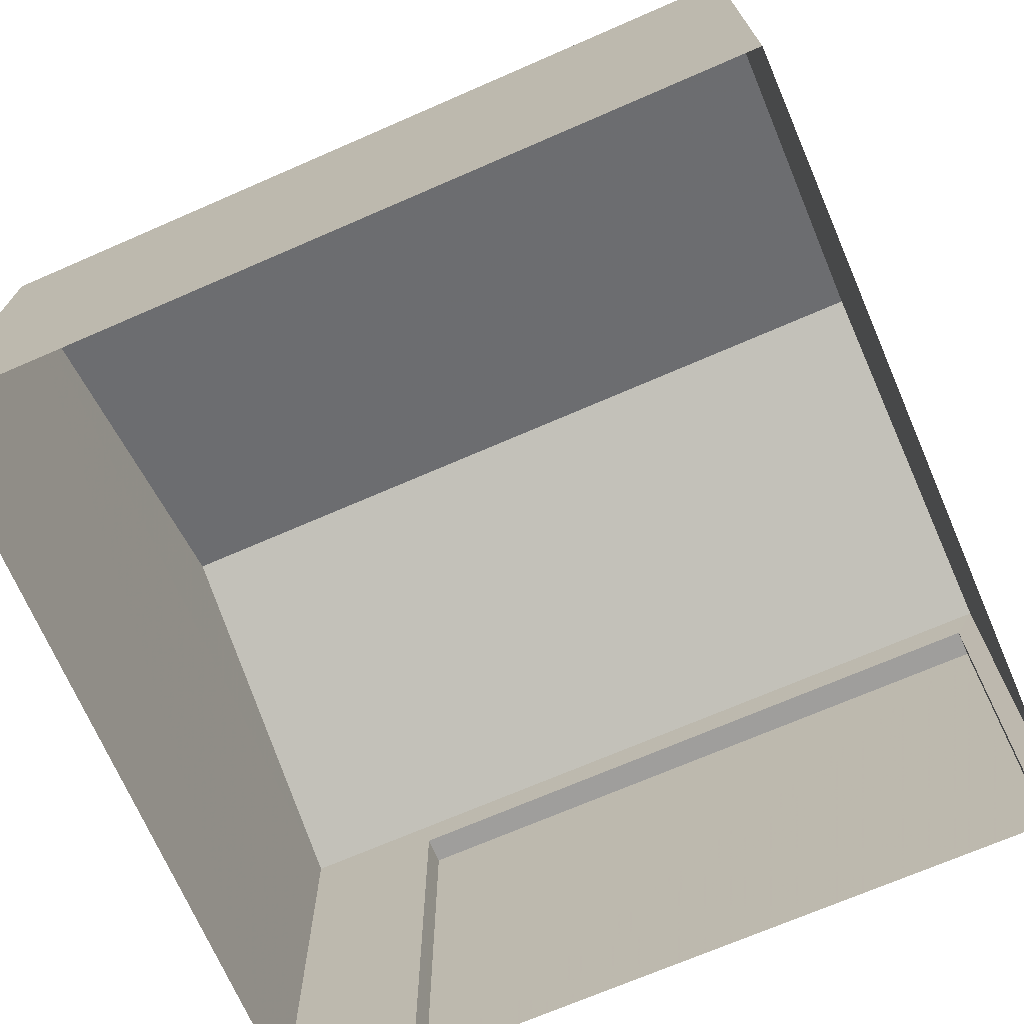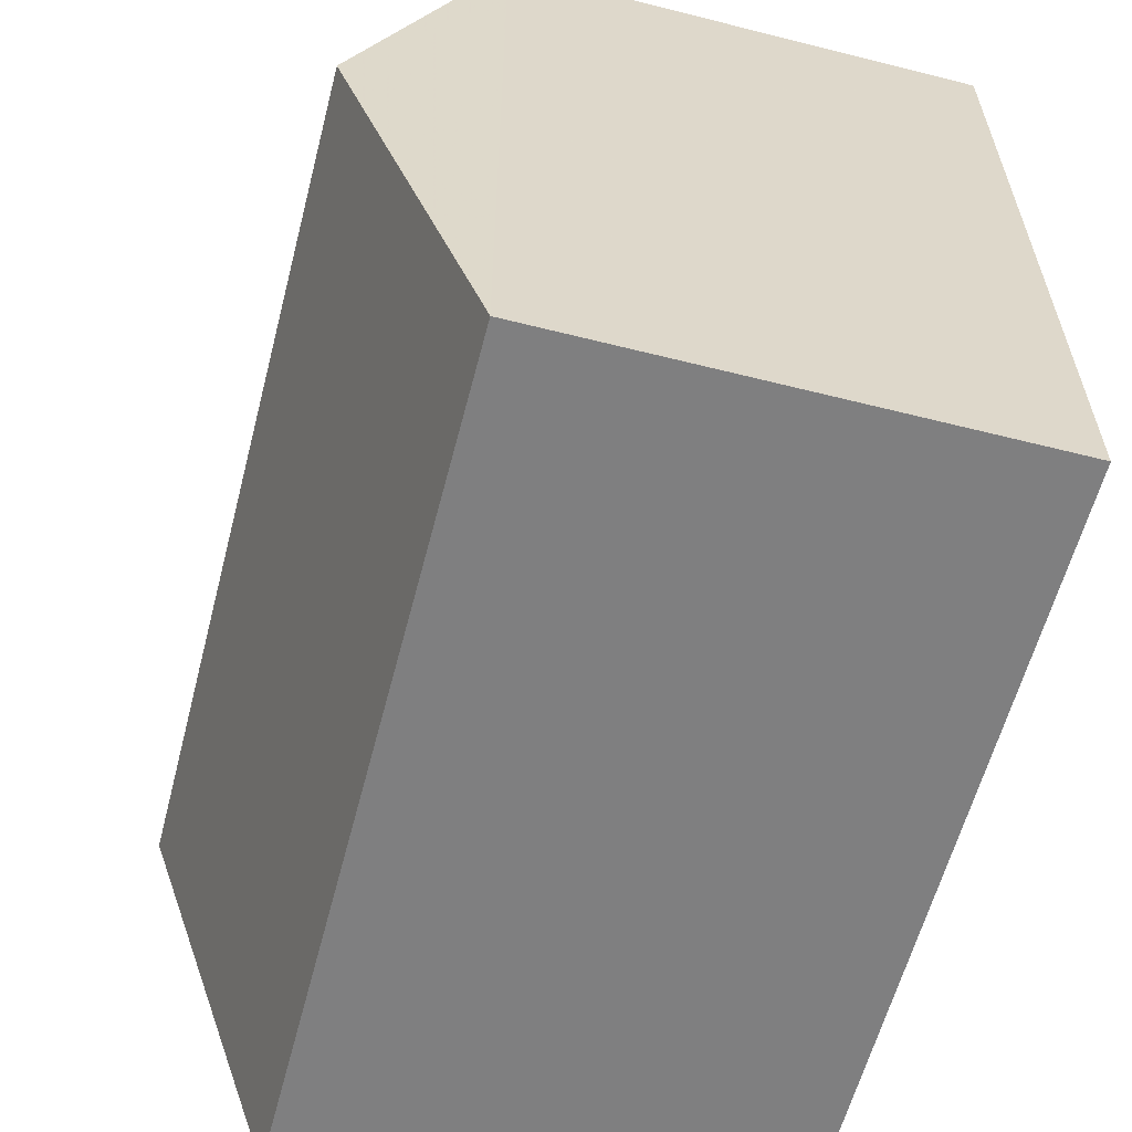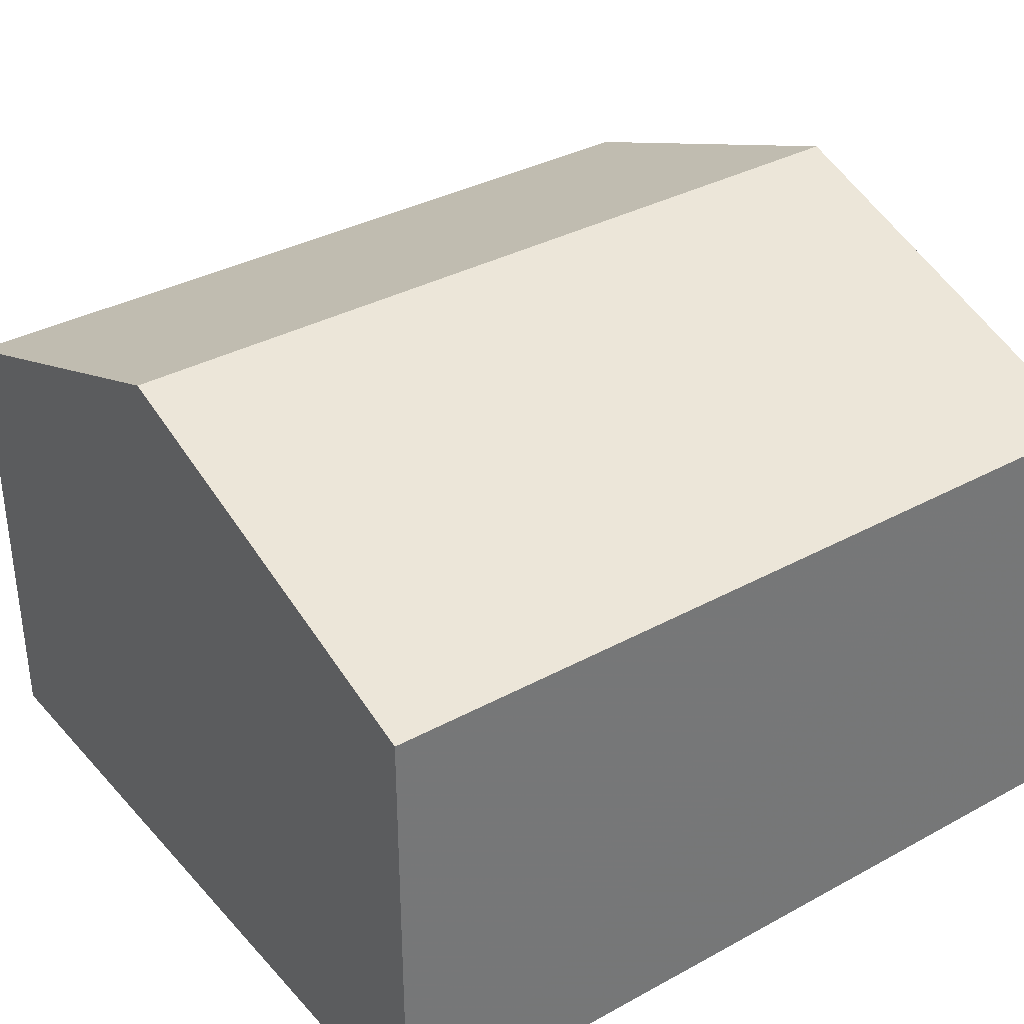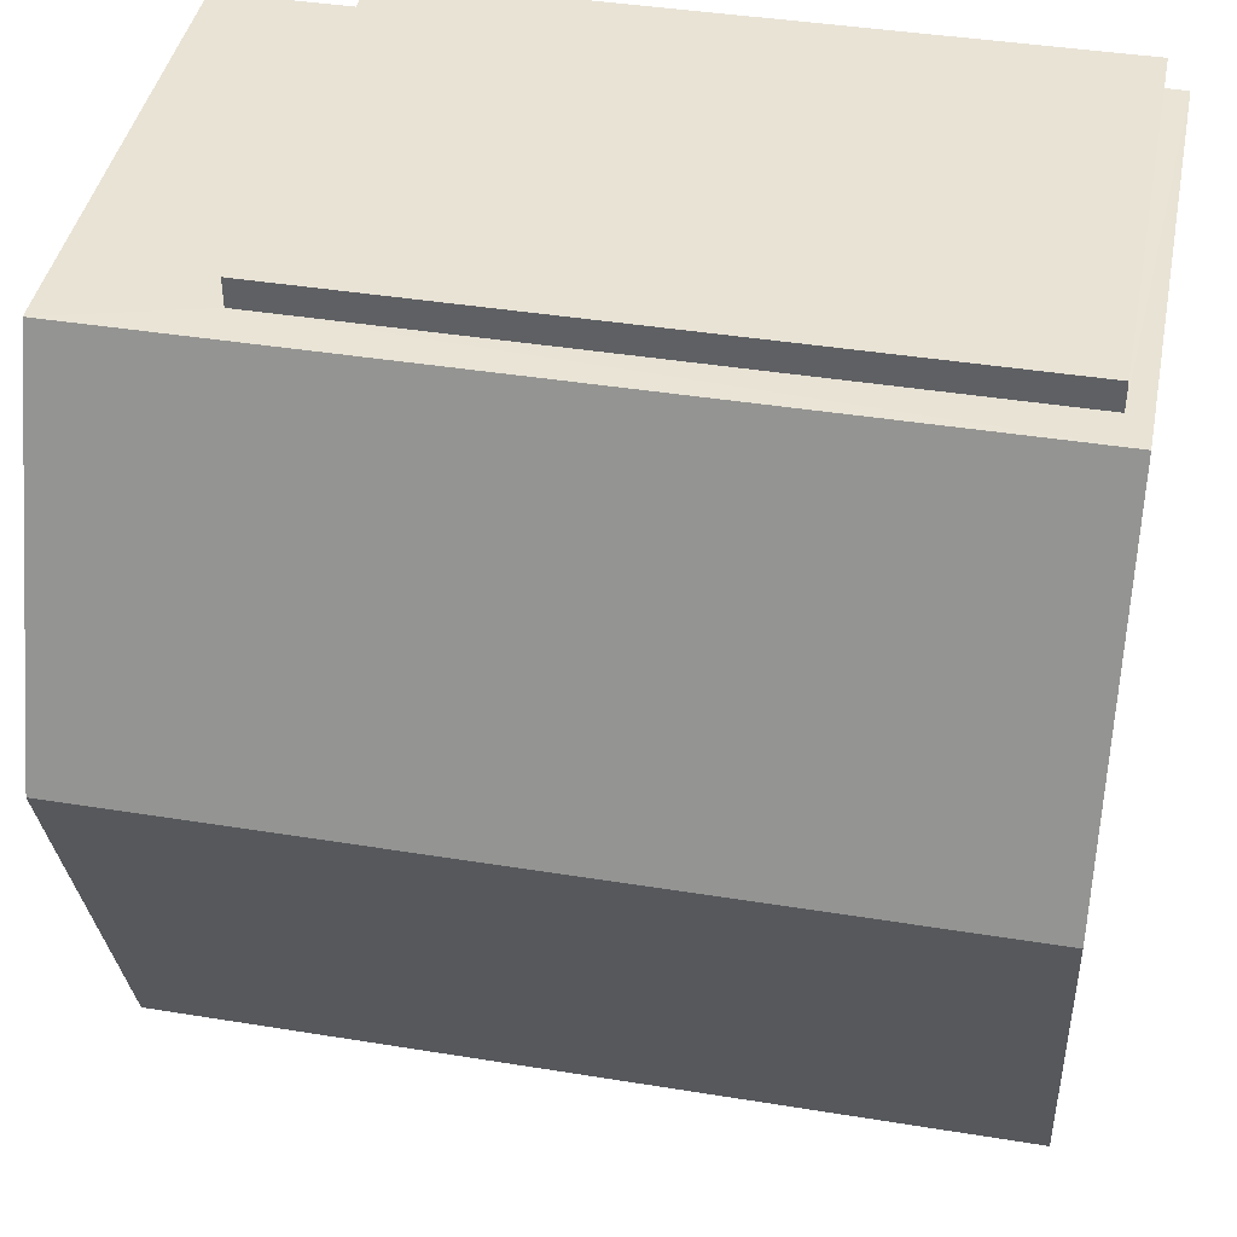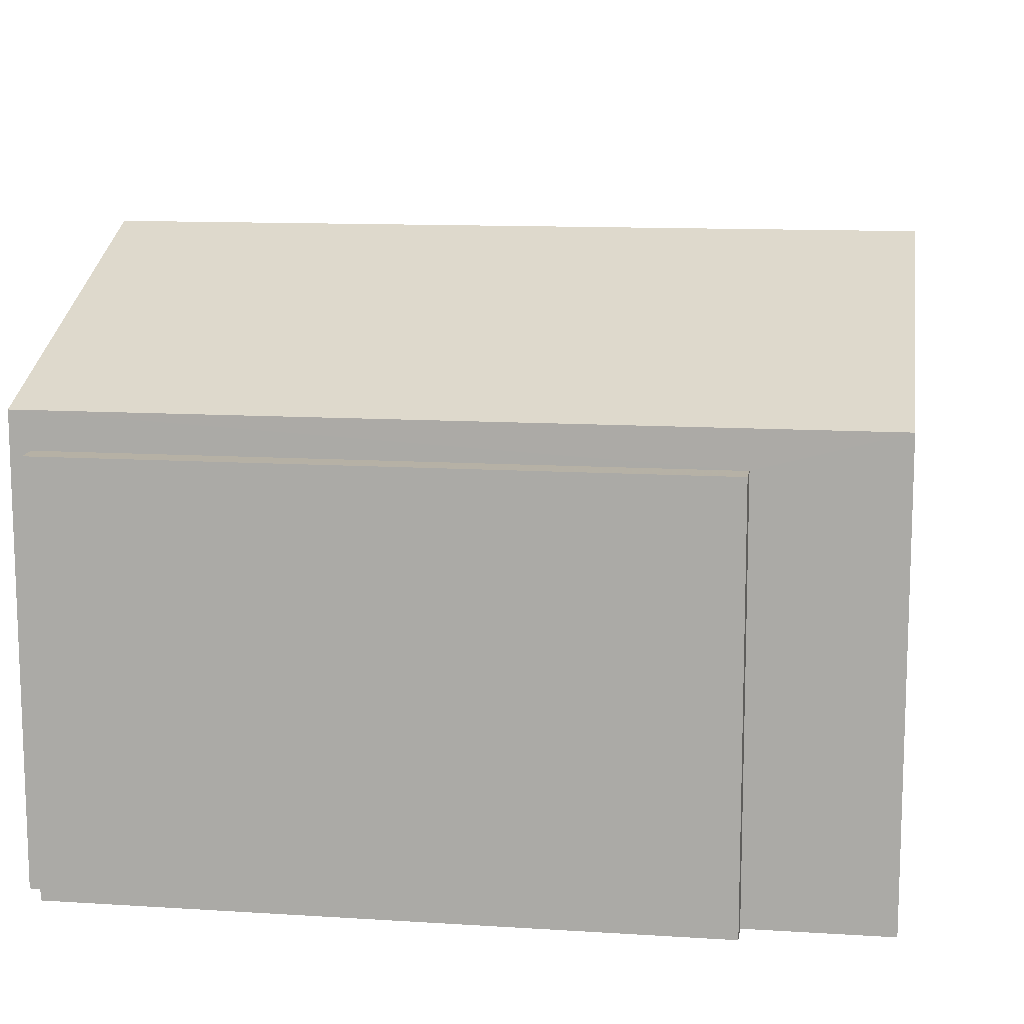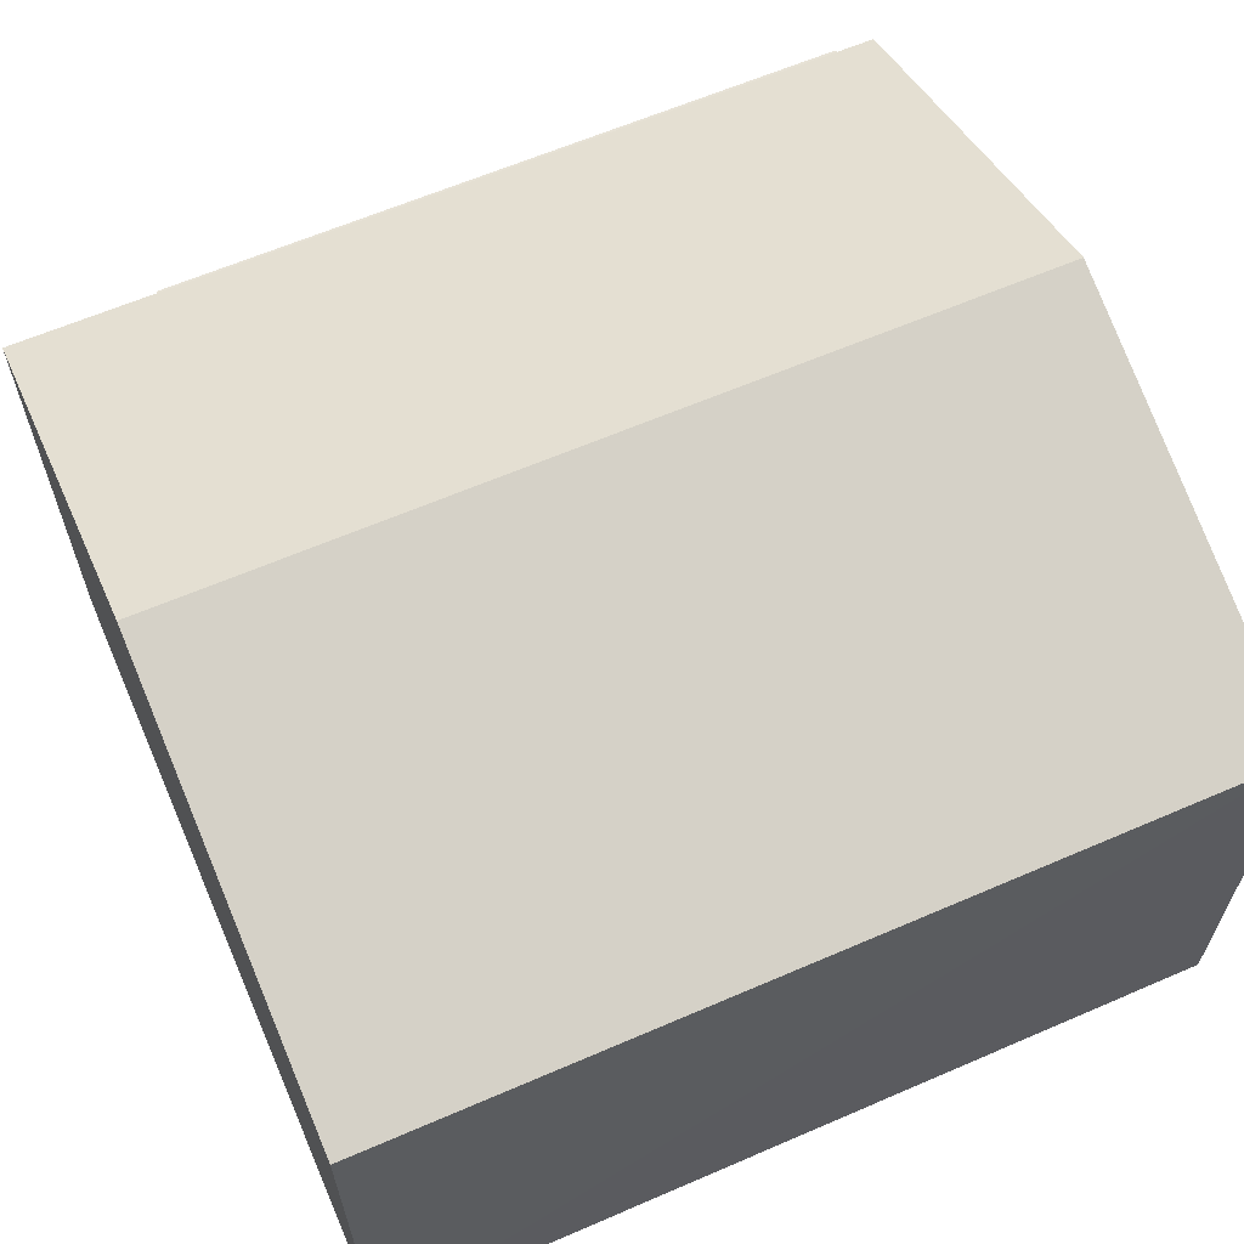
<metadata>
{"format":"obj","ext":"obj","renderer":"f3d","projection":"perspective","resolution":1024,"background":"white","views":[{"elev":-70.9,"azim":23.8,"up":"+Z"},{"elev":-59.5,"azim":75.5,"up":"+Y"},{"elev":35.2,"azim":-35.6,"up":"+Z"},{"elev":42.4,"azim":11.3,"up":"+Y"},{"elev":12.1,"azim":-171.0,"up":"+Z"},{"elev":62.9,"azim":-23.3,"up":"+Z"}]}
</metadata>
<code>
v -9713 -3.694e+04 31.56
v -9723 -3.694e+04 31.57
v -9722 -3.693e+04 31.57
v -9713 -3.693e+04 31.56
v -9713 -3.693e+04 31.56
v -9723 -3.693e+04 31.57
v -9713 -3.693e+04 31.56
v -9722 -3.693e+04 31.57
v -9722 -3.693e+04 37.03
v -9713 -3.693e+04 37.02
v -9722 -3.693e+04 37.03
v -9713 -3.693e+04 37.02
v -9713 -3.694e+04 37.51
v -9723 -3.694e+04 39.31
v -9723 -3.694e+04 37.51
v -9713 -3.694e+04 39.3
v -9723 -3.693e+04 37.52
v -9713 -3.693e+04 37.51
f 1 2 3
f 4 1 5
f 2 6 3
f 5 3 7
f 7 3 8
f 1 3 5
f 9 10 11
f 9 12 10
f 13 14 15
f 16 14 13
f 14 16 17
f 17 16 18
f 9 11 8
f 3 9 8
f 10 7 8
f 11 10 8
f 12 7 10
f 12 5 7
f 3 6 9
f 6 17 9
f 5 12 4
f 9 17 18
f 12 9 18
f 4 12 18
f 16 13 18
f 14 17 15
f 15 6 2
f 15 17 6
f 13 1 4
f 18 13 4
f 13 2 1
f 13 15 2

</code>
